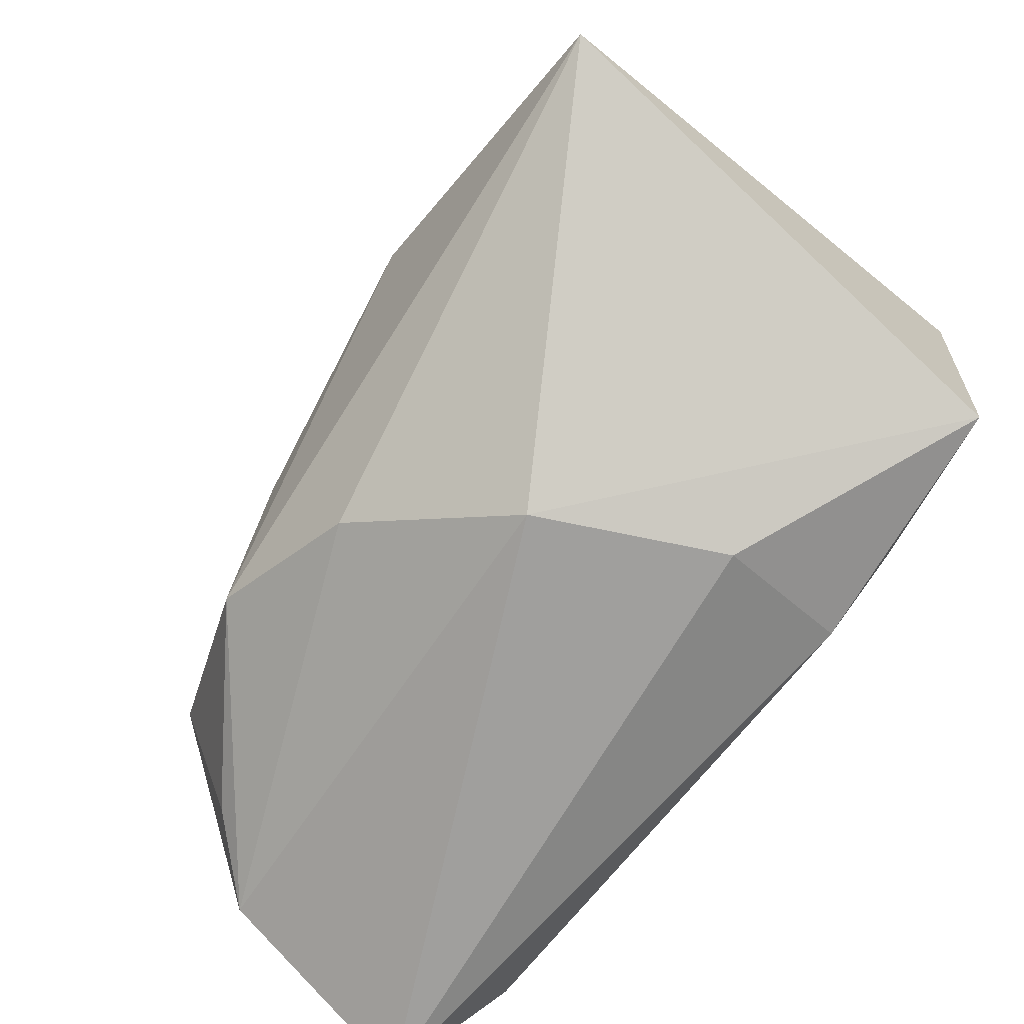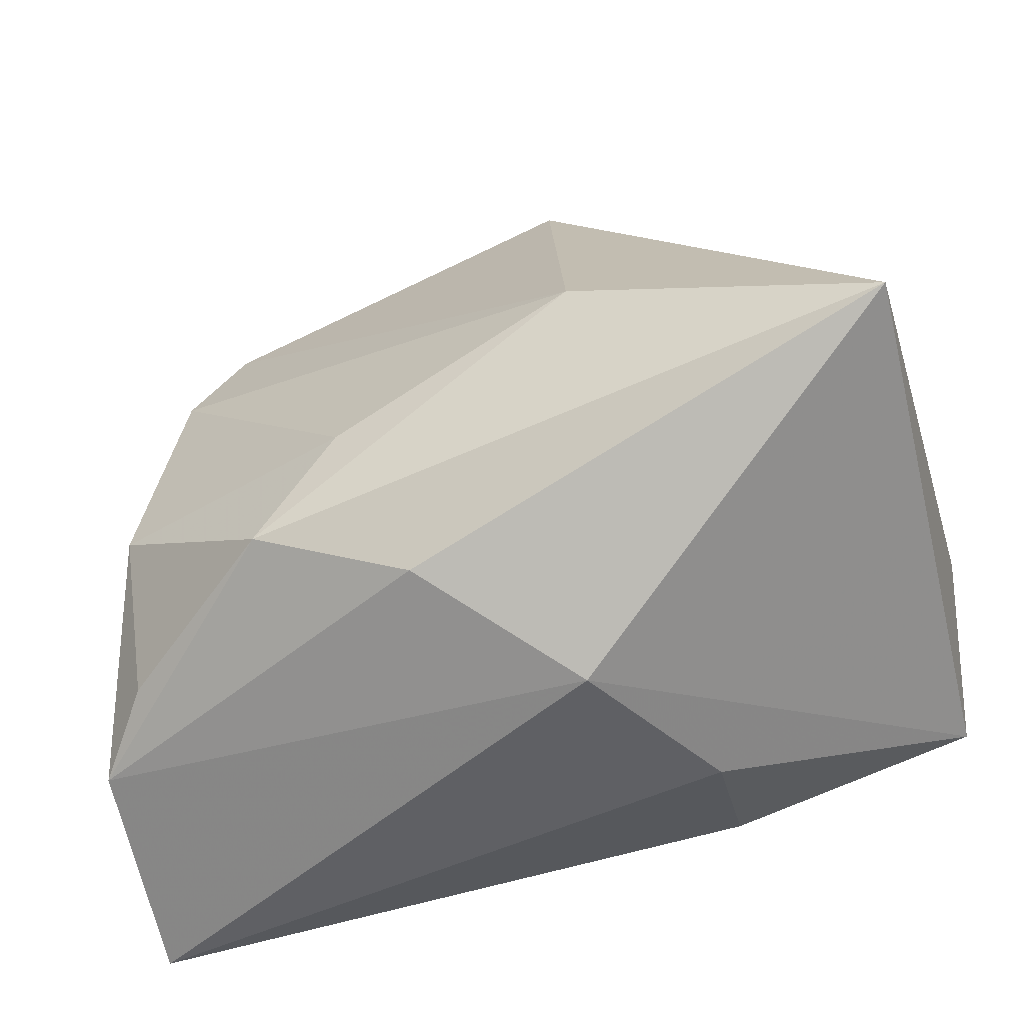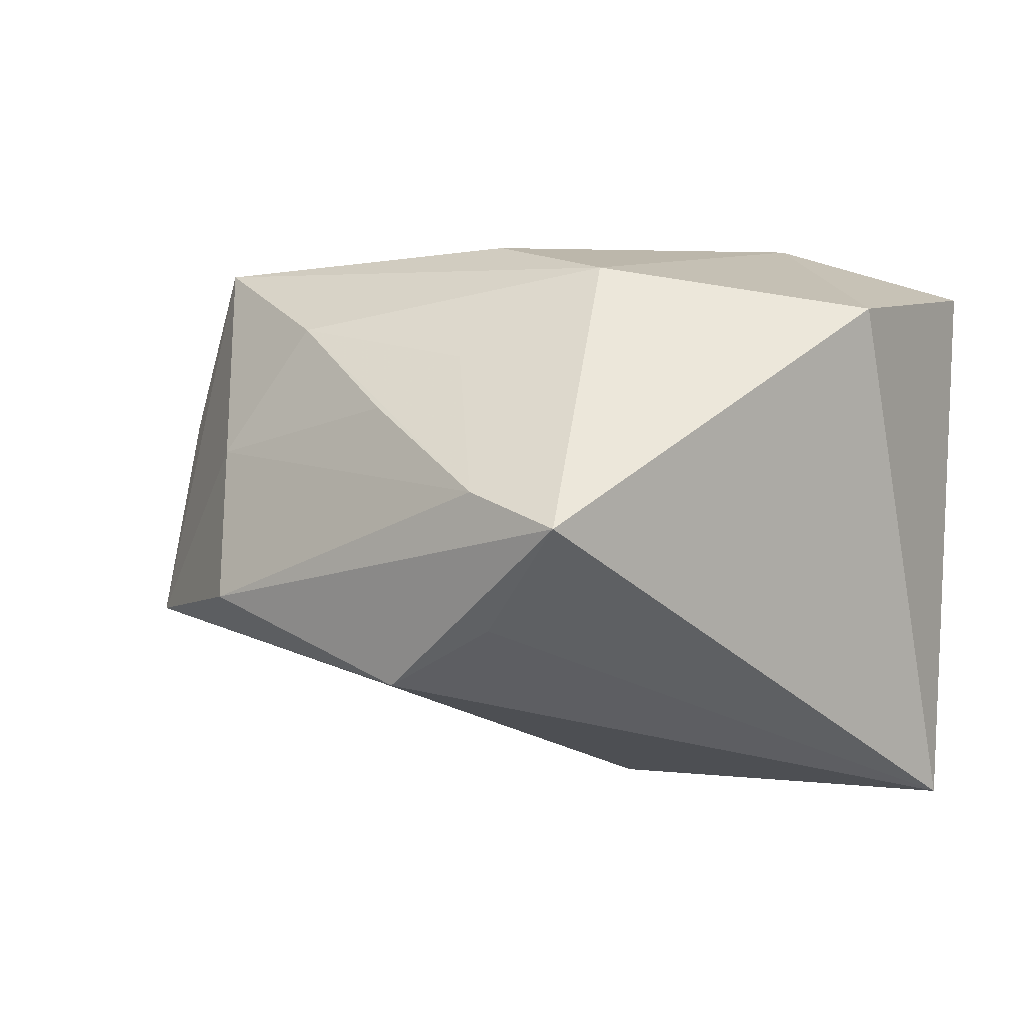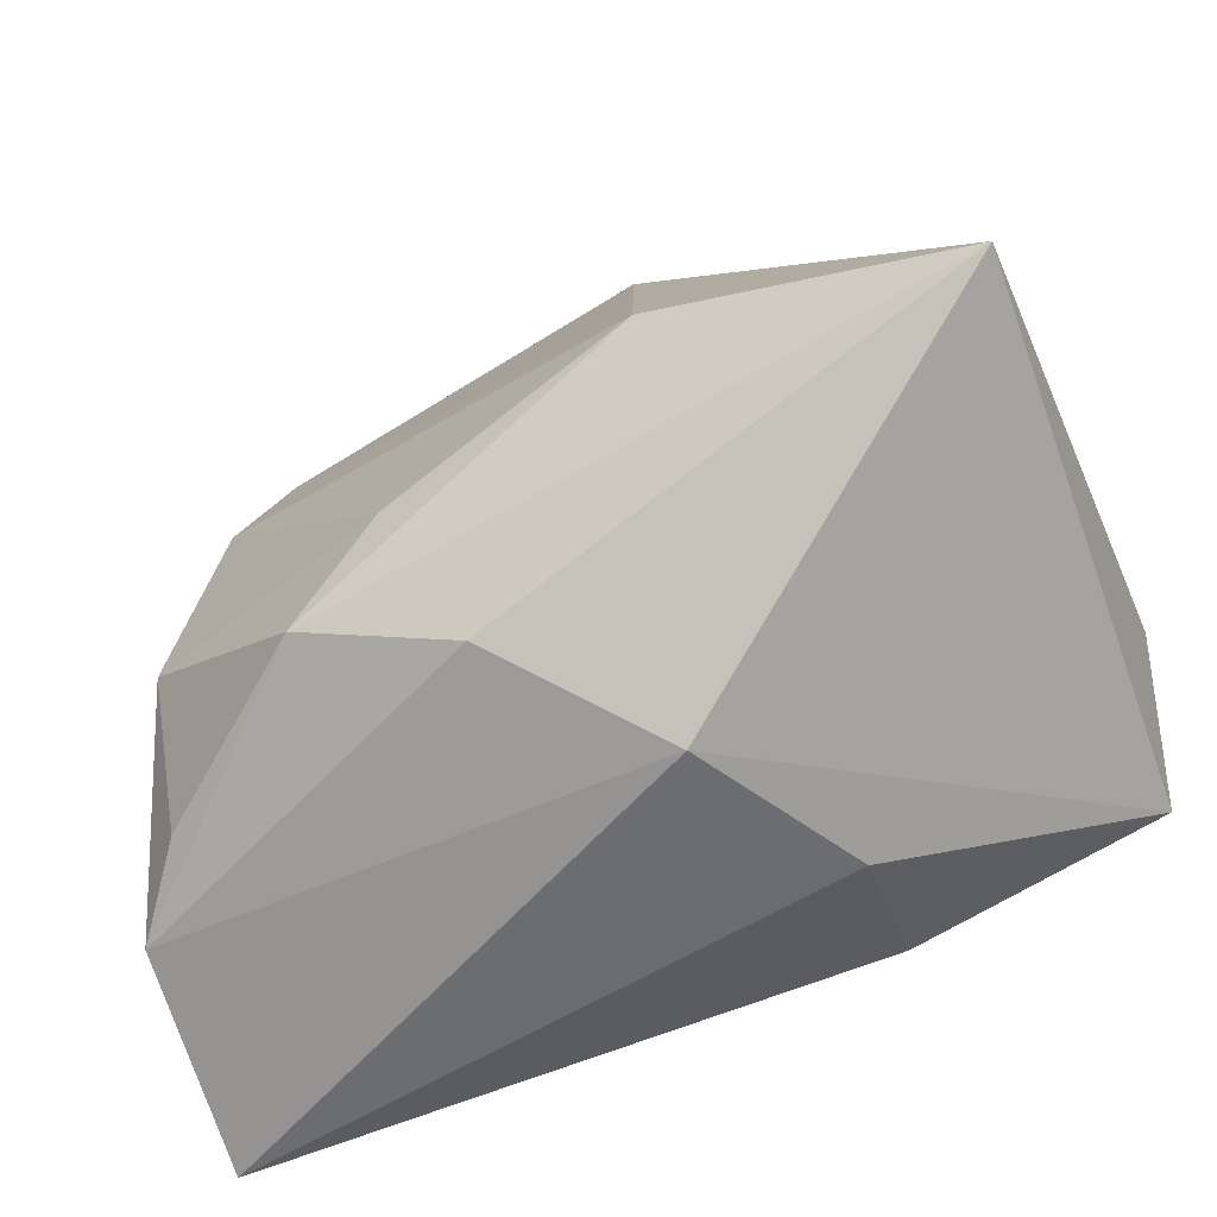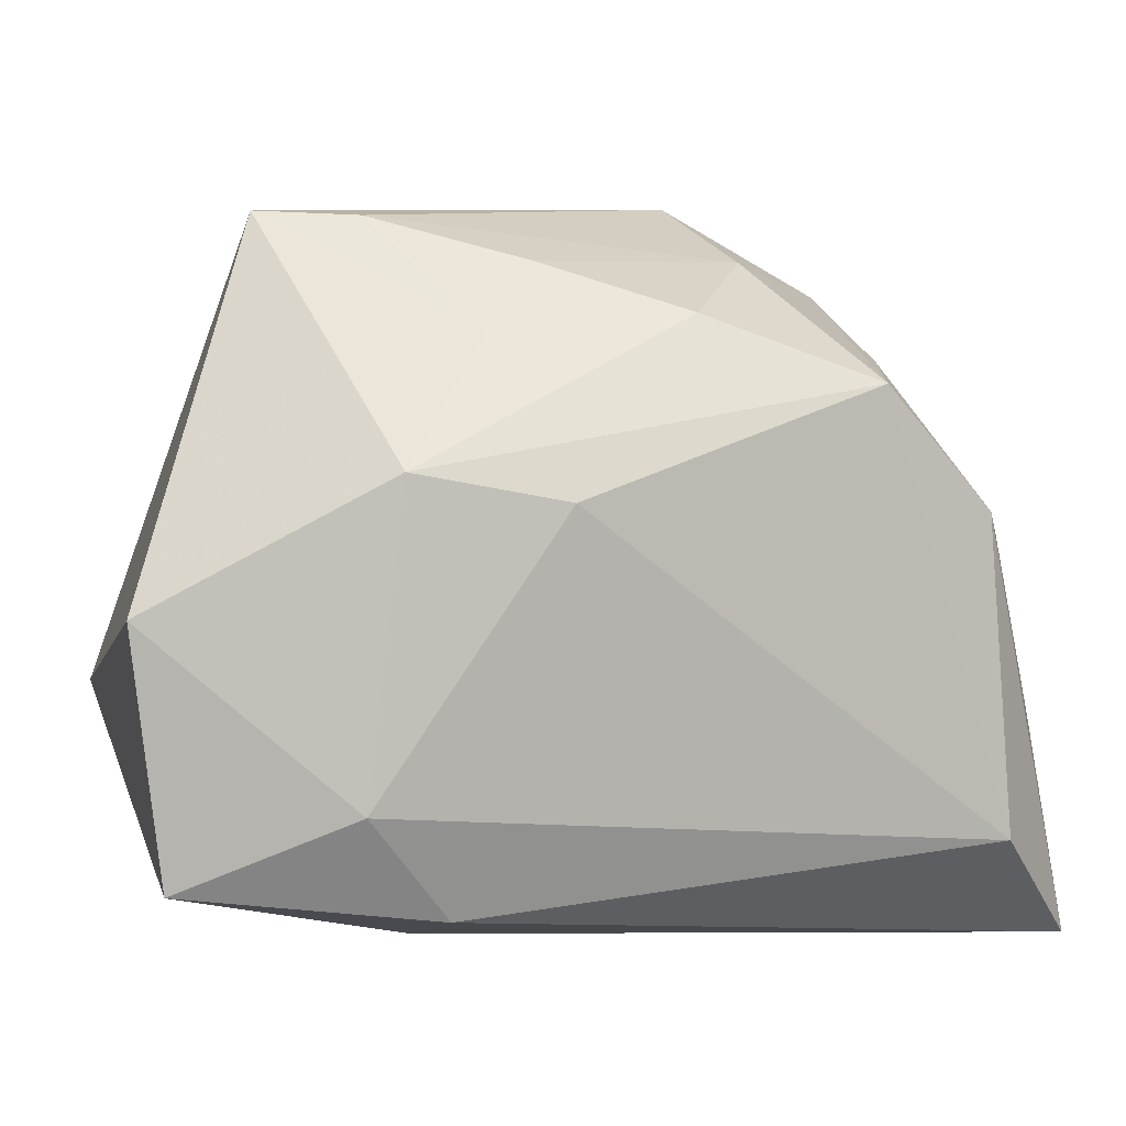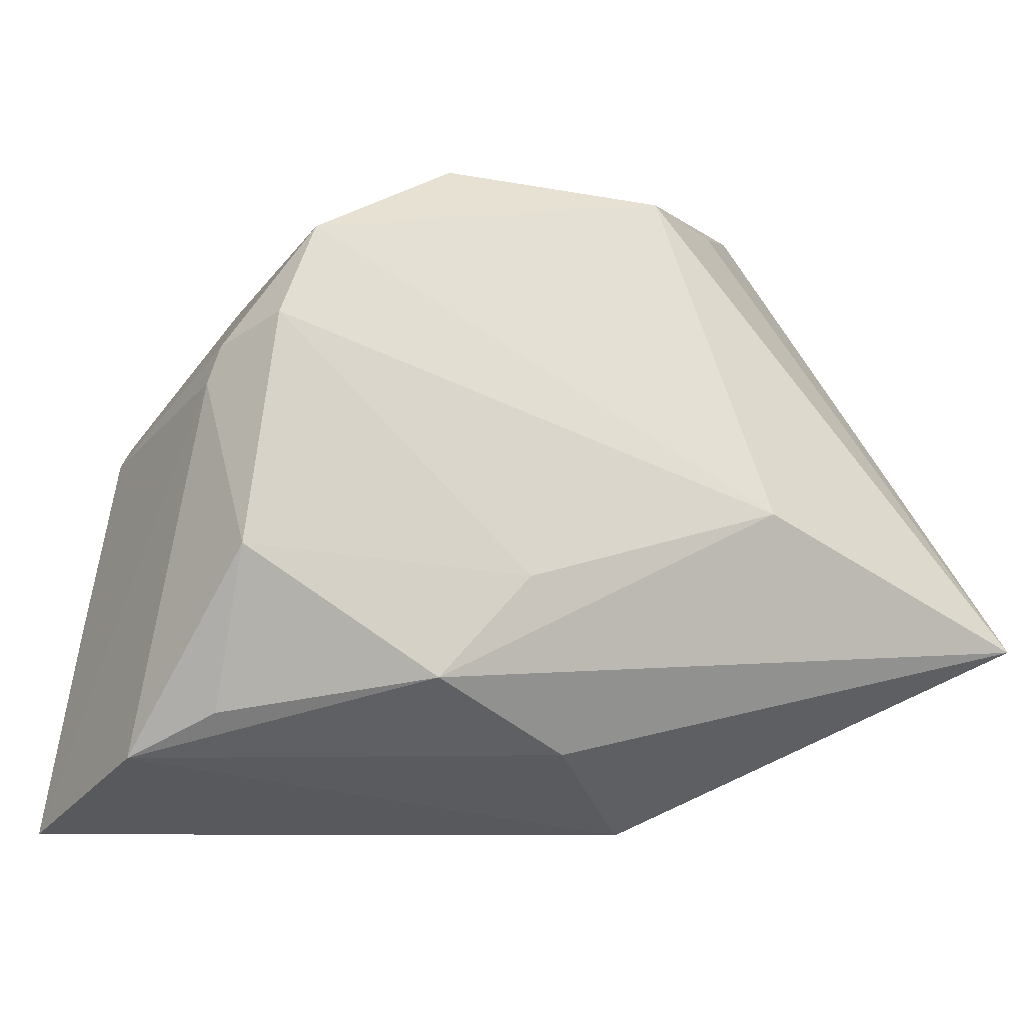
<metadata>
{"format":"obj","ext":"obj","renderer":"f3d","projection":"perspective","resolution":1024,"background":"white","views":[{"elev":-72.3,"azim":-130.0,"up":"+Y"},{"elev":-50.2,"azim":-163.3,"up":"+Y"},{"elev":4.0,"azim":-143.5,"up":"+Z"},{"elev":-57.4,"azim":-157.2,"up":"+Y"},{"elev":9.9,"azim":-14.7,"up":"+Y"},{"elev":-9.1,"azim":148.7,"up":"+Y"}]}
</metadata>
<code>
v 0.00745 -0.02735 -0.02375
v -0.01134 0.03145 0.01611
v 0.04074 0.02106 -0.01793
v -0.0461 -0.02354 0.02303
v 0.04514 0.01408 -0.008522
v 0.01571 0.04268 -0.01201
v -0.02189 0.01879 0.0263
v -0.004919 0.03825 0.01034
v 0.01015 0.03324 0.01923
v -0.03276 0.04331 -0.001784
v 0.04895 -0.01204 0.01824
v -0.02137 0.03943 -0.01369
v -0.002635 -0.008625 0.02917
v -0.02669 -0.01505 0.02917
v -0.02151 0.04285 0.001632
v -0.005346 0.0155 0.02914
v 0.044 0.01825 -0.009597
v 0.05138 -0.02796 -0.003246
v -0.008605 -0.036 -0.01041
v 0.0151 -0.008126 -0.02946
v -0.01875 -0.03372 0.009954
v -0.01404 0.0003484 -0.03558
v 0.01939 0.03743 0.004706
v 0.0285 0.02614 0.02605
v 0.03457 0.02656 0.007221
v 0.0447 -0.02323 -0.0118
v -0.04882 -0.01399 -0.03652
v -0.04882 0.004441 0.02148
v 0.0452 -0.005396 -0.01911
v -0.00831 0.04016 -0.02071
v -0.01767 -0.0274 0.02632
v 0.04592 0.008076 0.01513
v 0.04041 0.01237 0.02582
v 0.02517 -0.01958 -0.02678
v 0.03522 0.03218 -0.01565
v 0.04225 -0.02238 0.02917
v 0.05257 -0.03592 0.02109
f 27 19 4
f 4 28 27
f 37 31 21
f 21 19 37
f 31 4 21
f 21 4 19
f 27 28 10
f 7 10 28
f 36 31 37
f 37 19 18
f 22 34 27
f 27 30 22
f 12 30 27
f 27 10 12
f 12 10 30
f 9 7 24
f 24 23 9
f 15 23 6
f 6 10 15
f 30 10 6
f 37 32 11
f 31 36 14
f 14 4 31
f 28 4 14
f 14 7 28
f 1 18 19
f 34 18 1
f 1 19 27
f 27 34 1
f 34 29 26
f 26 18 34
f 29 18 26
f 20 22 3
f 34 22 20
f 3 29 20
f 20 29 34
f 17 25 32
f 33 25 24
f 32 25 33
f 24 36 33
f 33 11 32
f 33 36 37
f 37 11 33
f 35 23 24
f 24 25 35
f 35 6 23
f 35 17 3
f 25 17 35
f 30 6 35
f 3 22 35
f 35 22 30
f 2 9 15
f 7 9 2
f 15 10 2
f 10 7 2
f 8 23 15
f 15 9 8
f 8 9 23
f 16 36 24
f 24 7 16
f 7 14 16
f 5 17 32
f 5 32 37
f 37 18 5
f 5 18 29
f 5 29 3
f 3 17 5
f 13 14 36
f 36 16 13
f 13 16 14

</code>
